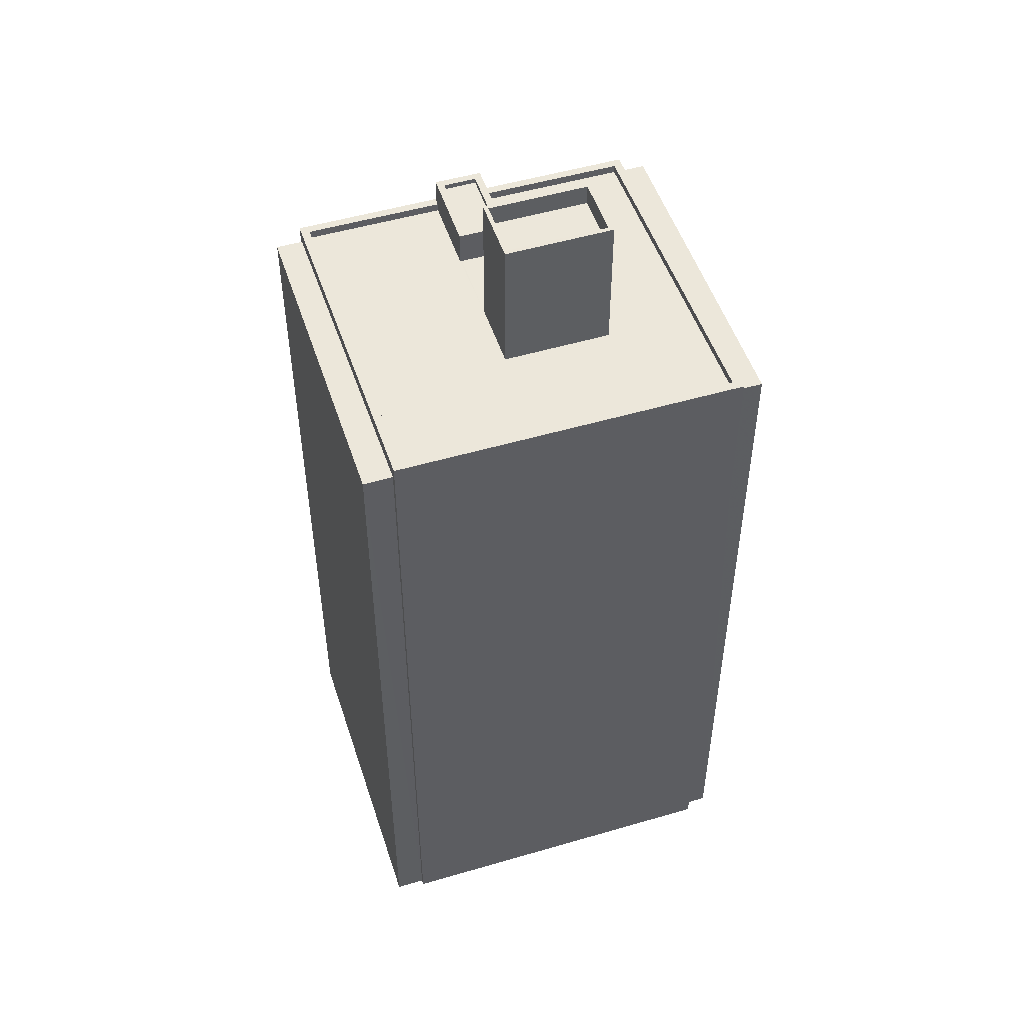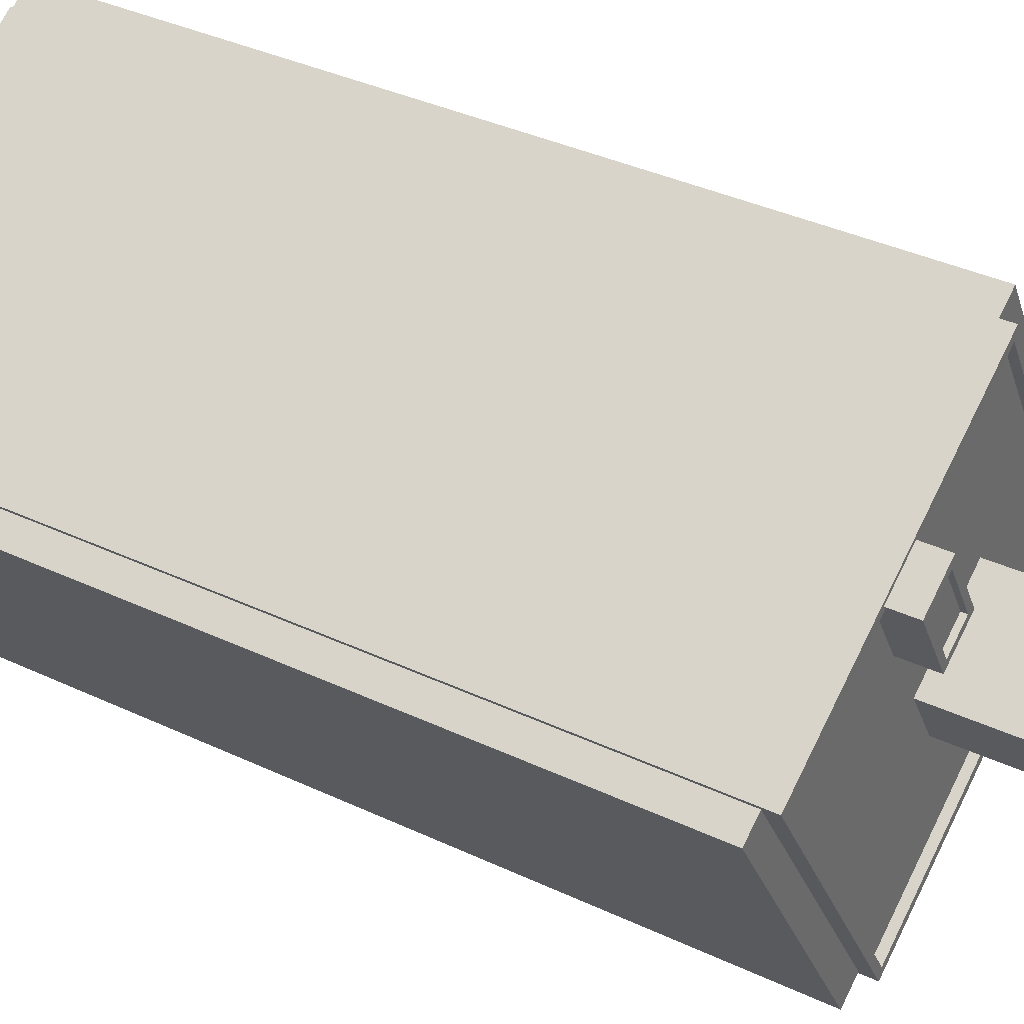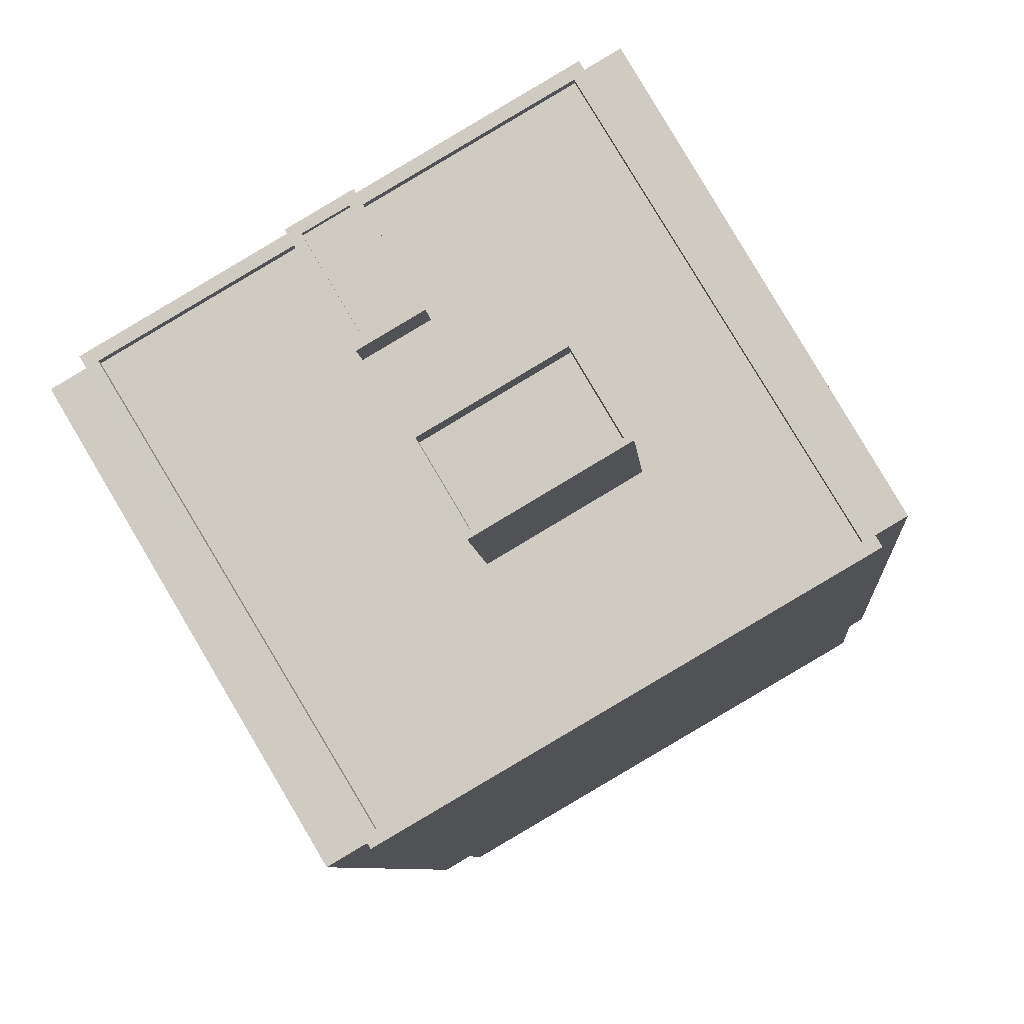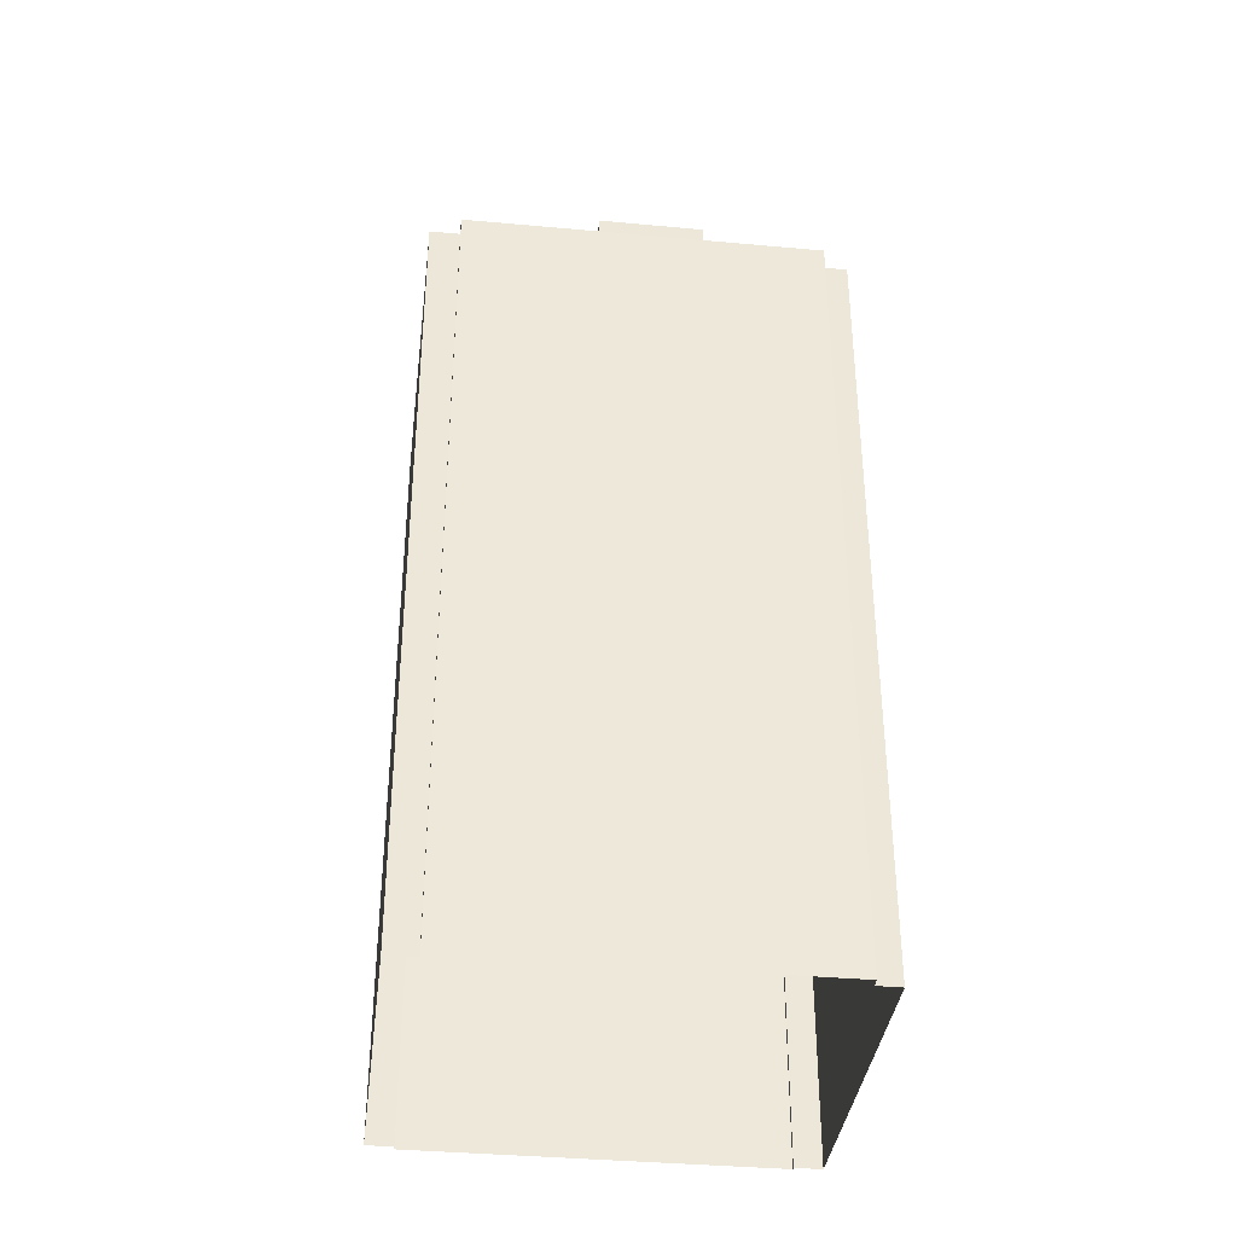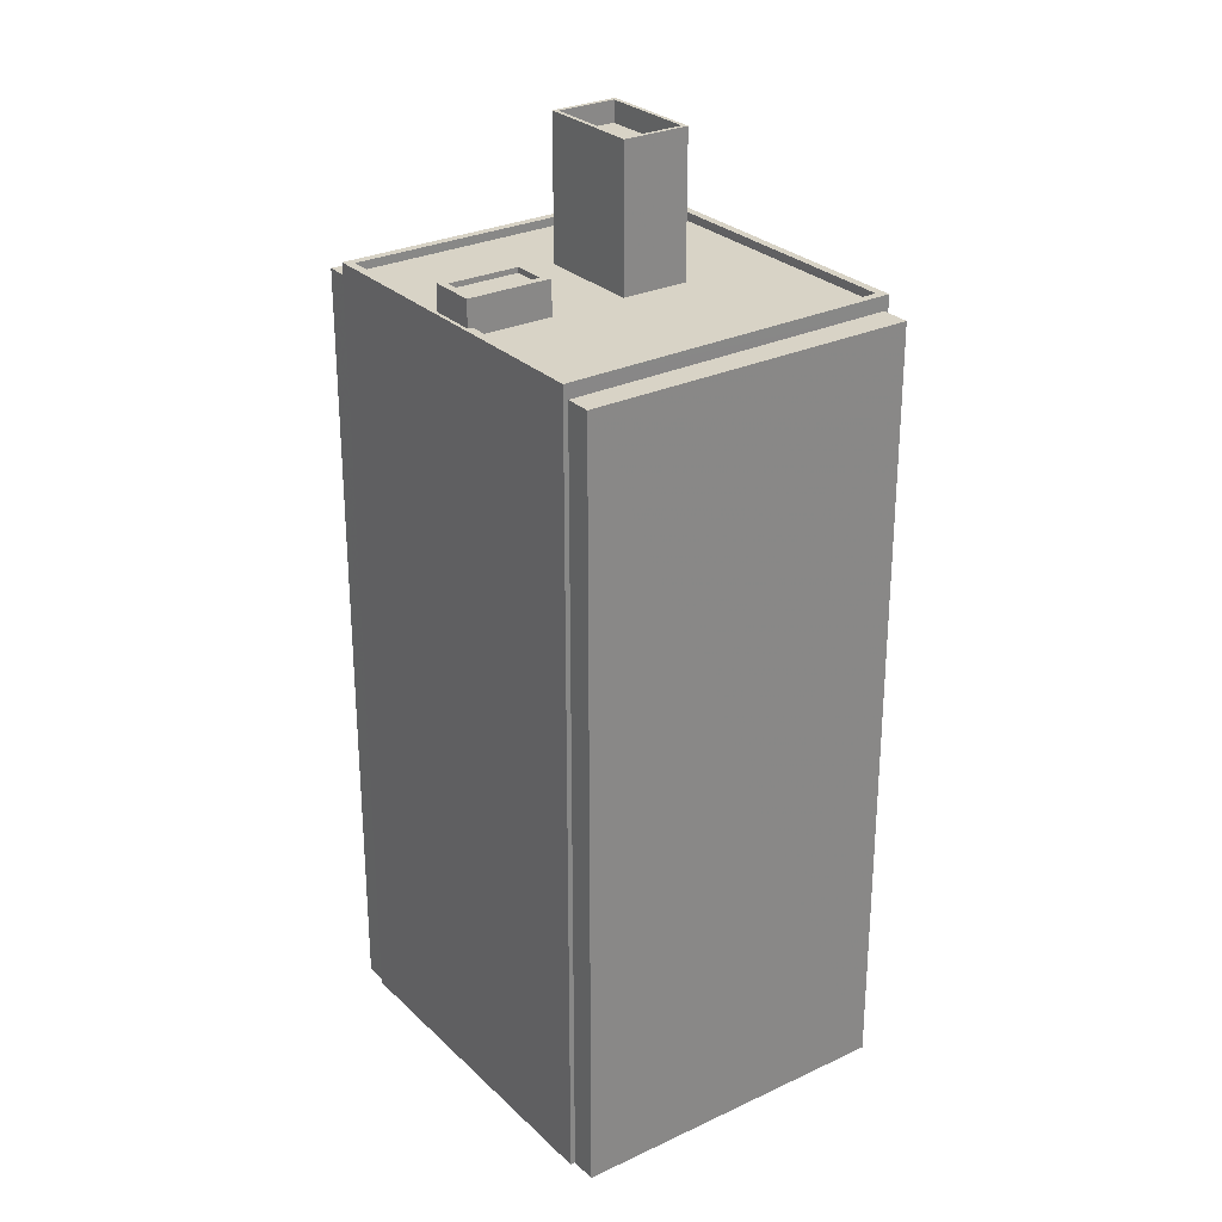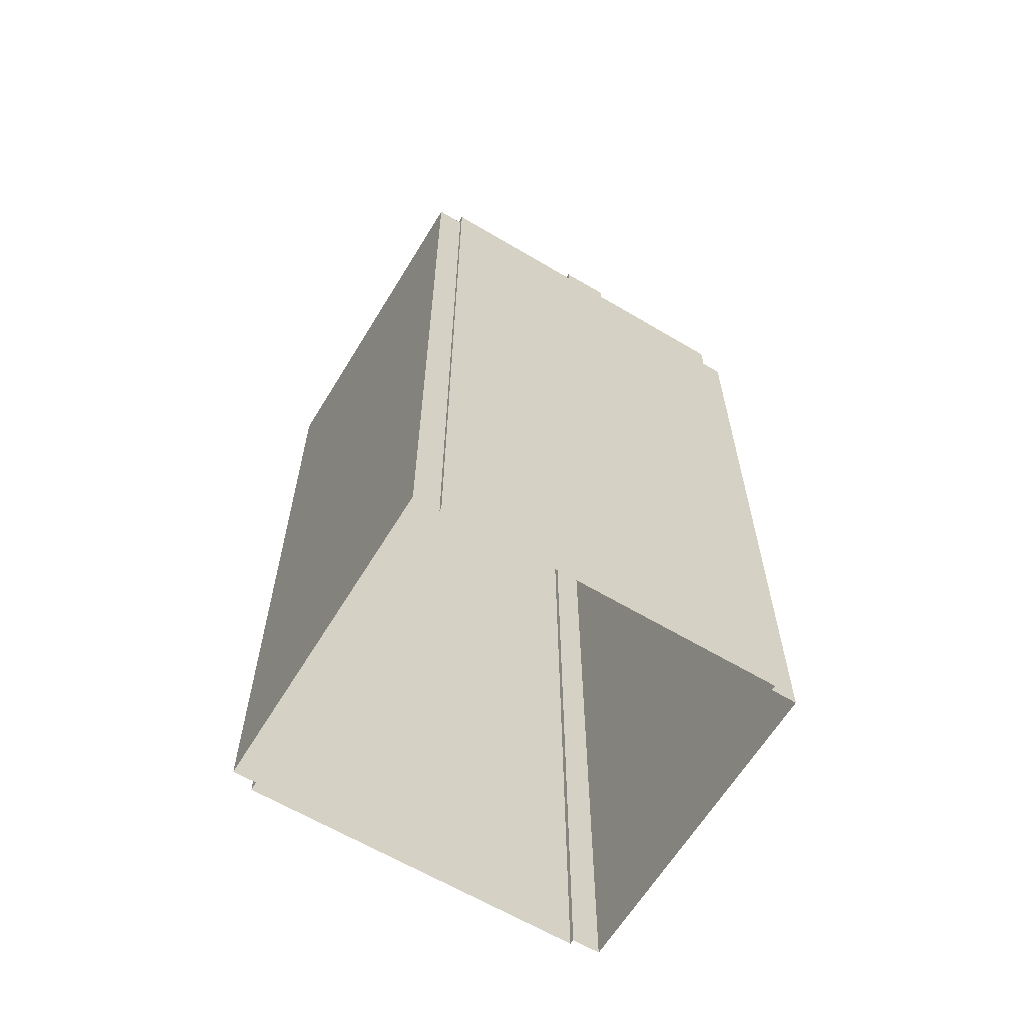
<metadata>
{"format":"obj","ext":"obj","renderer":"f3d","projection":"perspective","resolution":1024,"background":"white","views":[{"elev":51.1,"azim":12.6,"up":"+Z"},{"elev":37.4,"azim":-58.9,"up":"+Y"},{"elev":-6.4,"azim":4.1,"up":"+Y"},{"elev":-37.2,"azim":23.6,"up":"+Z"},{"elev":27.8,"azim":-95.1,"up":"+Z"},{"elev":-63.3,"azim":179.3,"up":"+Z"}]}
</metadata>
<code>
v -1.174e+04 -3.83e+04 16.95
v -1.174e+04 -3.83e+04 16.95
v -1.173e+04 -3.831e+04 16.95
v -1.173e+04 -3.831e+04 16.95
v -1.173e+04 -3.831e+04 16.95
v -1.171e+04 -3.83e+04 16.95
v -1.171e+04 -3.83e+04 16.95
v -1.174e+04 -3.83e+04 16.95
v -1.172e+04 -3.829e+04 16.95
v -1.172e+04 -3.829e+04 16.95
v -1.171e+04 -3.83e+04 16.95
v -1.172e+04 -3.829e+04 16.95
v -1.173e+04 -3.829e+04 55.8
v -1.173e+04 -3.83e+04 55.8
v -1.173e+04 -3.83e+04 55.8
v -1.173e+04 -3.829e+04 55.8
v -1.173e+04 -3.83e+04 56.05
v -1.173e+04 -3.83e+04 56.05
v -1.173e+04 -3.83e+04 56.05
v -1.173e+04 -3.829e+04 56.05
v -1.173e+04 -3.829e+04 56.05
v -1.173e+04 -3.829e+04 56.05
v -1.173e+04 -3.83e+04 56.05
v -1.173e+04 -3.829e+04 56.05
v -1.172e+04 -3.831e+04 54.4
v -1.173e+04 -3.83e+04 54.4
v -1.173e+04 -3.831e+04 54.4
v -1.174e+04 -3.83e+04 54.4
v -1.173e+04 -3.83e+04 54.4
v -1.173e+04 -3.83e+04 54.4
v -1.173e+04 -3.829e+04 54.4
v -1.173e+04 -3.83e+04 54.4
v -1.172e+04 -3.83e+04 54.4
v -1.172e+04 -3.829e+04 54.4
v -1.172e+04 -3.83e+04 54.4
v -1.172e+04 -3.83e+04 54.4
v -1.173e+04 -3.829e+04 54.4
v -1.173e+04 -3.83e+04 54.4
v -1.172e+04 -3.83e+04 54.8
v -1.171e+04 -3.83e+04 54.8
v -1.172e+04 -3.829e+04 54.8
v -1.172e+04 -3.829e+04 54.8
v -1.173e+04 -3.831e+04 54.8
v -1.173e+04 -3.831e+04 54.8
v -1.174e+04 -3.83e+04 54.8
v -1.174e+04 -3.83e+04 54.8
v -1.173e+04 -3.829e+04 54.8
v -1.173e+04 -3.829e+04 54.8
v -1.173e+04 -3.829e+04 54.8
v -1.173e+04 -3.829e+04 54.8
v -1.172e+04 -3.83e+04 60.15
v -1.173e+04 -3.83e+04 60.15
v -1.172e+04 -3.83e+04 60.15
v -1.173e+04 -3.83e+04 60.15
v -1.172e+04 -3.83e+04 61.15
v -1.173e+04 -3.83e+04 61.15
v -1.172e+04 -3.83e+04 61.15
v -1.173e+04 -3.83e+04 61.15
v -1.172e+04 -3.83e+04 61.15
v -1.173e+04 -3.83e+04 61.15
v -1.173e+04 -3.83e+04 61.15
v -1.172e+04 -3.83e+04 61.15
v -1.171e+04 -3.83e+04 54.14
v -1.171e+04 -3.83e+04 54.14
v -1.172e+04 -3.829e+04 54.14
v -1.172e+04 -3.829e+04 54.14
v -1.174e+04 -3.83e+04 54.11
v -1.174e+04 -3.83e+04 54.11
v -1.173e+04 -3.831e+04 54.11
v -1.173e+04 -3.831e+04 54.11
f 1 2 3
f 3 2 4
f 5 4 6
f 7 5 6
f 2 8 9
f 10 11 6
f 10 6 12
f 12 2 9
f 4 2 12
f 6 4 12
f 13 14 15
f 13 16 14
f 17 18 19
f 20 21 22
f 20 19 18
f 17 19 23
f 24 20 22
f 19 20 24
f 17 22 21
f 17 23 22
f 25 26 27
f 28 27 29
f 28 30 31
f 29 32 30
f 27 26 29
f 28 29 30
f 33 34 35
f 33 36 25
f 34 37 38
f 25 36 26
f 29 38 32
f 35 38 29
f 33 35 36
f 34 38 35
f 39 40 41
f 42 39 41
f 39 43 40
f 39 44 43
f 45 46 43
f 44 45 43
f 47 48 45
f 45 48 46
f 42 41 49
f 50 42 49
f 49 41 46
f 48 49 46
f 51 52 53
f 51 54 52
f 55 56 57
f 55 58 56
f 57 59 55
f 60 61 56
f 58 60 56
f 59 61 60
f 55 59 62
f 62 59 60
f 63 64 65
f 66 63 65
f 67 68 69
f 70 67 69
f 24 13 15
f 19 24 15
f 19 15 14
f 23 19 14
f 22 14 16
f 22 23 14
f 24 16 13
f 24 22 16
f 30 32 17
f 32 38 18
f 32 18 17
f 31 30 47
f 48 47 21
f 21 47 17
f 47 30 17
f 20 48 21
f 20 49 48
f 38 50 18
f 18 50 20
f 38 37 50
f 20 50 49
f 42 34 33
f 39 42 33
f 27 44 25
f 25 39 33
f 25 44 39
f 45 27 28
f 45 44 27
f 47 45 28
f 31 47 28
f 50 34 42
f 50 37 34
f 7 6 63
f 63 40 7
f 40 63 41
f 9 66 12
f 41 66 9
f 63 66 41
f 7 40 43
f 5 7 43
f 4 5 70
f 5 43 70
f 2 67 8
f 70 43 46
f 67 70 46
f 8 67 46
f 8 46 41
f 9 8 41
f 62 51 53
f 55 62 53
f 58 53 52
f 58 55 53
f 60 52 54
f 60 58 52
f 62 54 51
f 62 60 54
f 36 57 56
f 26 36 56
f 61 26 56
f 61 29 26
f 35 29 61
f 59 35 61
f 36 35 59
f 57 36 59
f 63 11 64
f 63 6 11
f 12 65 10
f 12 66 65
f 65 11 10
f 65 64 11
f 4 69 3
f 4 70 69
f 68 1 3
f 69 68 3
f 67 1 68
f 67 2 1

</code>
